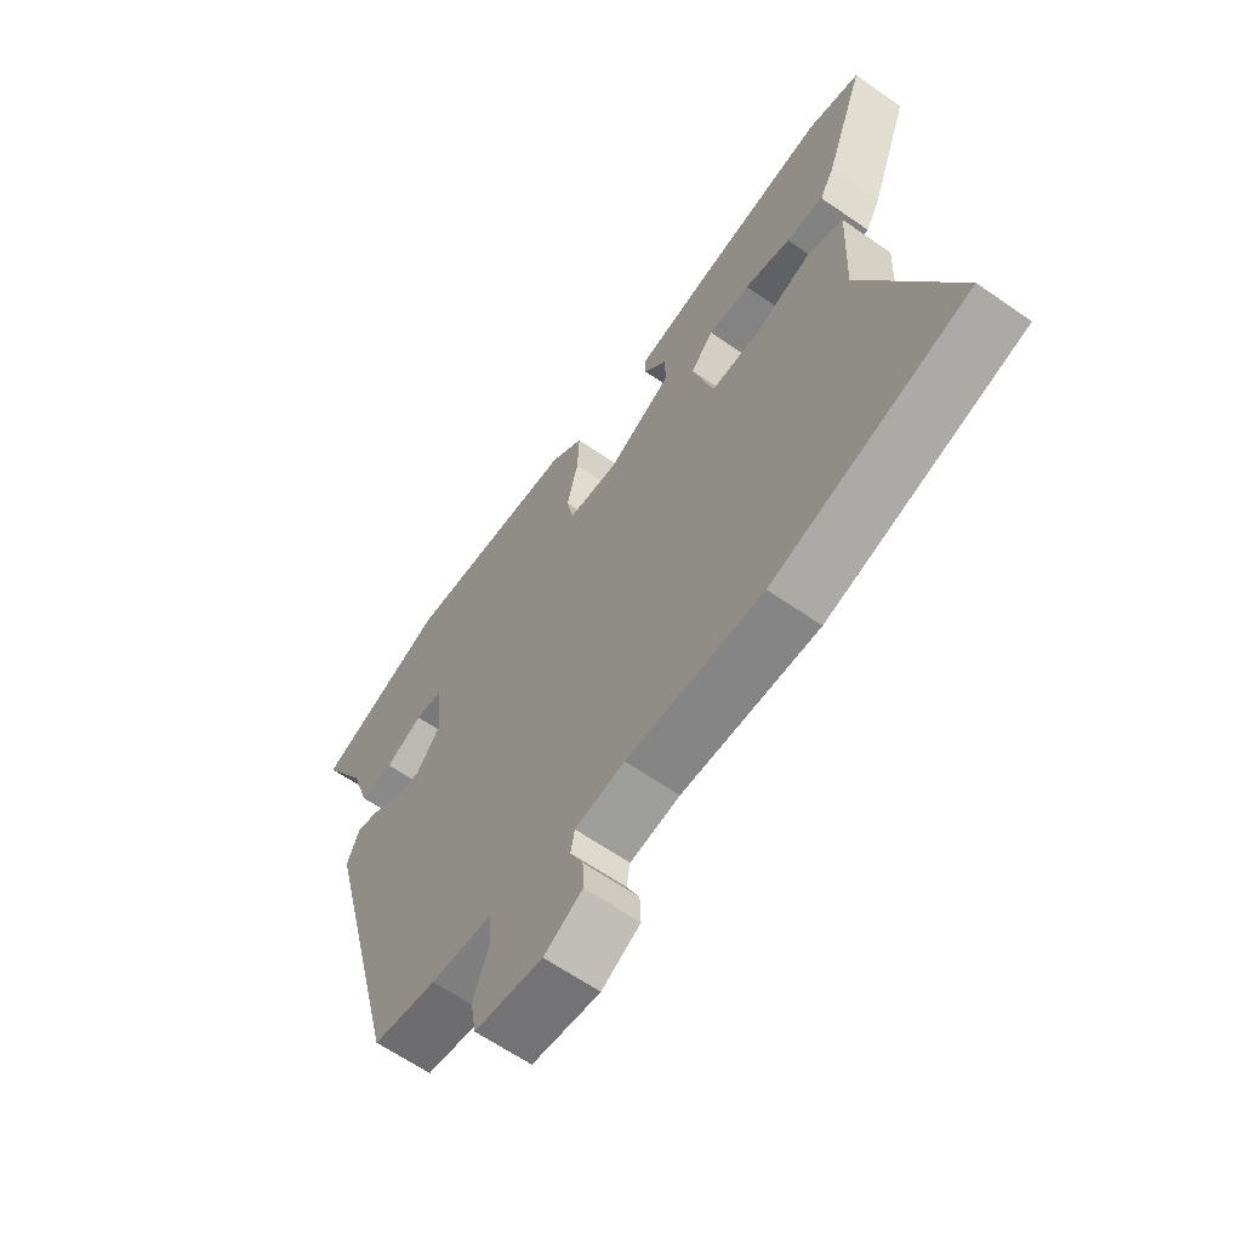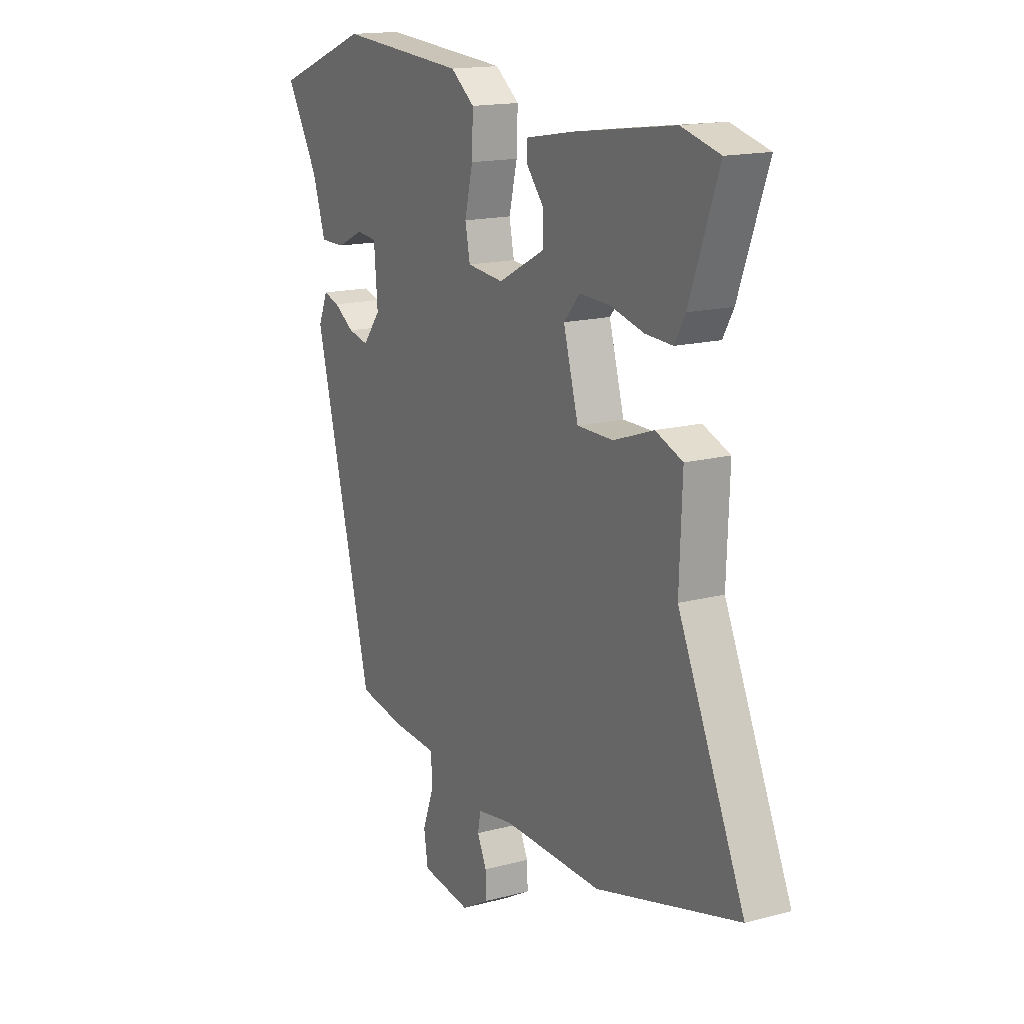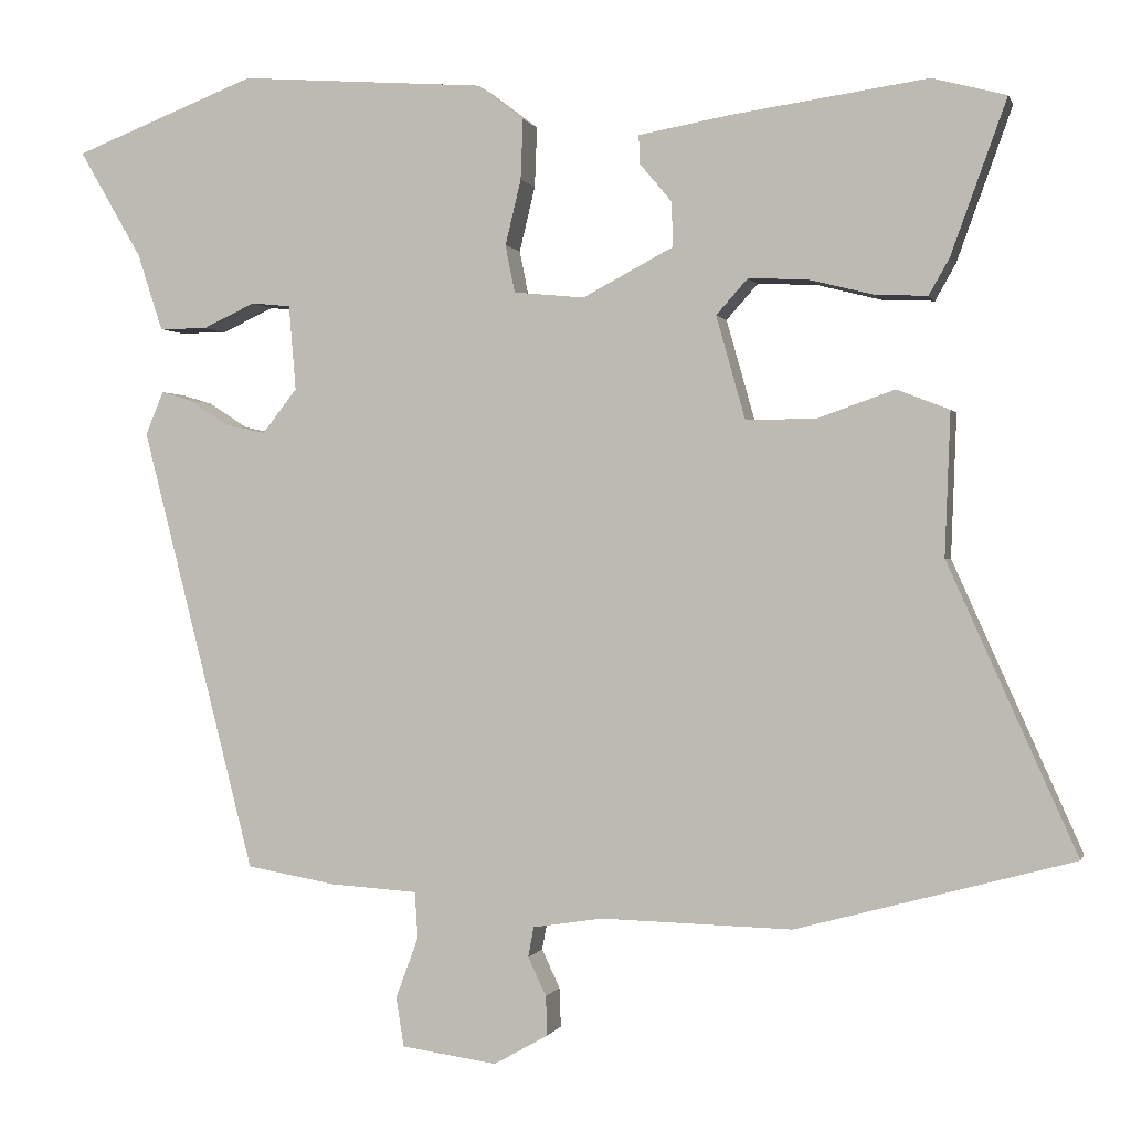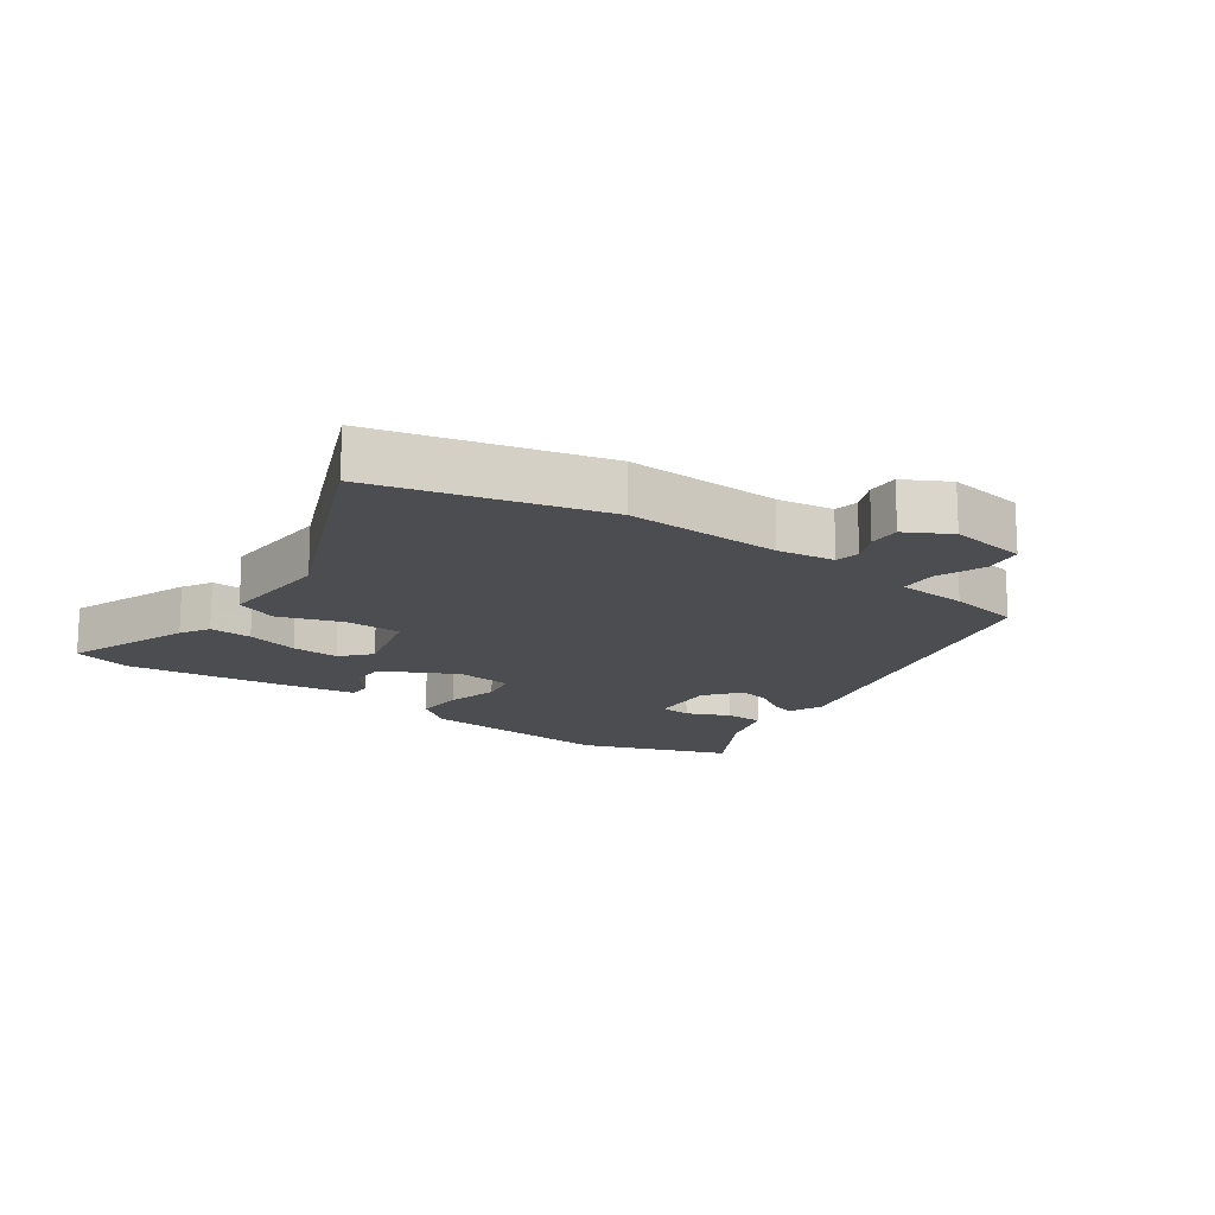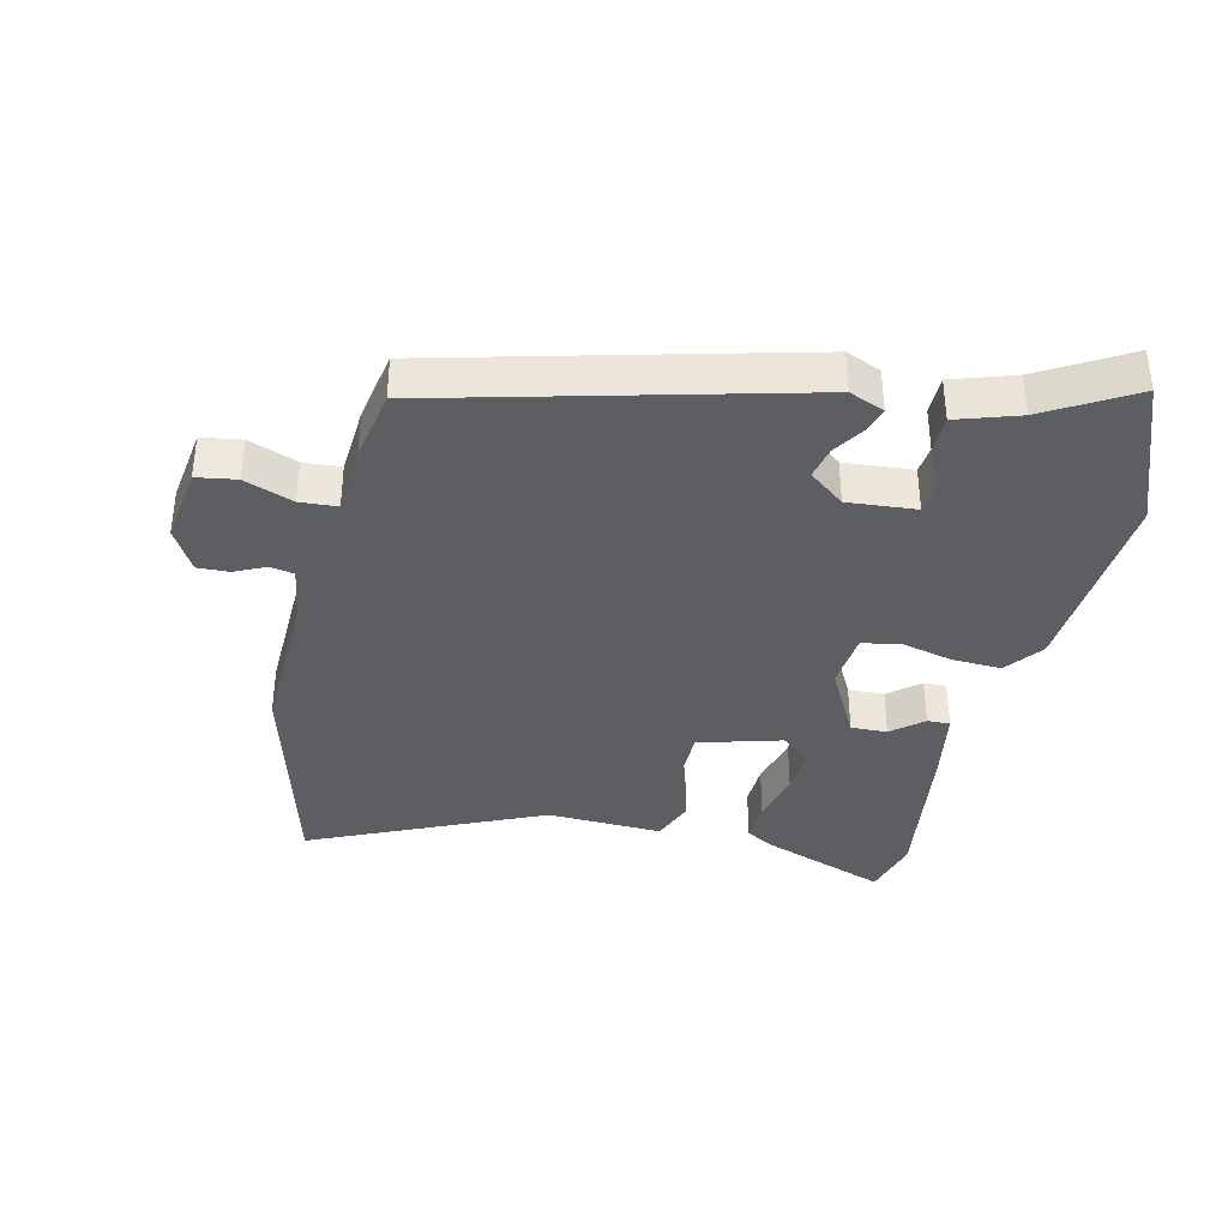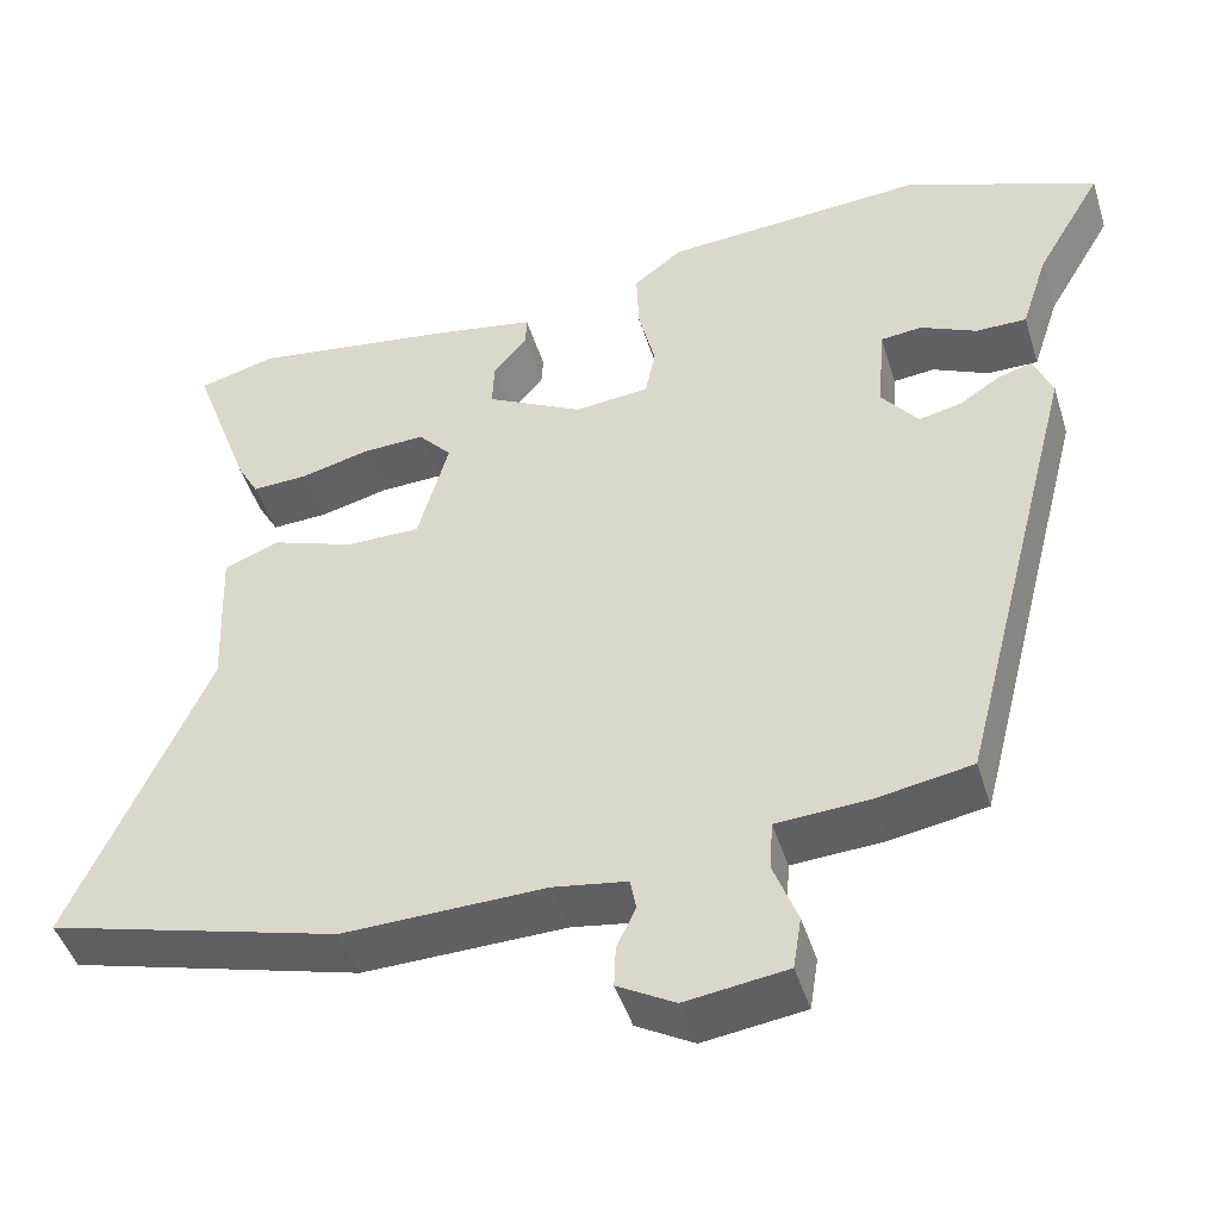
<metadata>
{"format":"obj","ext":"obj","renderer":"f3d","projection":"perspective","resolution":1024,"background":"white","views":[{"elev":-63.0,"azim":54.8,"up":"+Z"},{"elev":15.9,"azim":61.0,"up":"+Z"},{"elev":0.1,"azim":14.2,"up":"+Z"},{"elev":-15.8,"azim":143.8,"up":"+Y"},{"elev":-37.4,"azim":-103.2,"up":"+Y"},{"elev":-45.9,"azim":-163.0,"up":"+Z"}]}
</metadata>
<code>
v 0.674 0.07 -0.453
v 0.322 0.07 -0.548
v 0.078 0.07 -0.542
v -0.011 0.07 -0.556
v -0.018 0.07 -0.594
v 0.005 0.07 -0.643
v 0.007 0.07 -0.693
v -0.062 0.07 -0.732
v -0.184 0.07 -0.715
v -0.194 0.07 -0.652
v -0.165 0.07 -0.575
v -0.169 0.07 -0.516
v -0.28 0.07 -0.509
v -0.394 0.07 -0.489
v -0.539 0.07 0.077
v -0.516 0.07 0.132
v -0.476 0.07 0.12
v -0.426 0.07 0.088
v -0.375 0.07 0.077
v -0.331 0.07 0.133
v -0.34 0.07 0.241
v -0.39 0.07 0.246
v -0.457 0.07 0.215
v -0.518 0.07 0.215
v -0.55 0.07 0.313
v -0.63 0.07 0.45
v -0.397 0.07 0.54
v -0.084 0.07 0.517
v -0.025 0.07 0.472
v -0.028 0.07 0.395
v -0.048 0.07 0.312
v -0.036 0.07 0.252
v 0.054 0.07 0.243
v 0.17 0.07 0.304
v 0.168 0.07 0.361
v 0.127 0.07 0.41
v 0.126 0.07 0.446
v 0.245 0.07 0.467
v 0.493 0.07 0.502
v 0.587 0.07 0.477
v 0.516 0.07 0.281
v 0.49 0.07 0.235
v 0.423 0.07 0.238
v 0.34 0.07 0.259
v 0.265 0.07 0.262
v 0.225 0.07 0.217
v 0.262 0.07 0.086
v 0.351 0.07 0.086
v 0.45 0.07 0.121
v 0.517 0.07 0.095
v 0.51 0.07 -0.087
v 0.674 0 -0.453
v 0.322 0 -0.548
v 0.078 0 -0.542
v -0.011 0 -0.556
v -0.018 0 -0.594
v 0.005 0 -0.643
v 0.007 0 -0.693
v -0.062 0 -0.732
v -0.184 0 -0.715
v -0.194 0 -0.652
v -0.165 0 -0.575
v -0.169 0 -0.516
v -0.28 0 -0.509
v -0.394 0 -0.489
v -0.539 0 0.077
v -0.516 0 0.132
v -0.476 0 0.12
v -0.426 0 0.088
v -0.375 0 0.077
v -0.331 0 0.133
v -0.34 0 0.241
v -0.39 0 0.246
v -0.457 0 0.215
v -0.518 0 0.215
v -0.55 0 0.313
v -0.63 0 0.45
v -0.397 0 0.54
v -0.084 0 0.517
v -0.025 0 0.472
v -0.028 0 0.395
v -0.048 0 0.312
v -0.036 0 0.252
v 0.054 0 0.243
v 0.17 0 0.304
v 0.168 0 0.361
v 0.127 0 0.41
v 0.126 0 0.446
v 0.245 0 0.467
v 0.493 0 0.502
v 0.587 0 0.477
v 0.516 0 0.281
v 0.49 0 0.235
v 0.423 0 0.238
v 0.34 0 0.259
v 0.265 0 0.262
v 0.225 0 0.217
v 0.262 0 0.086
v 0.351 0 0.086
v 0.45 0 0.121
v 0.517 0 0.095
v 0.51 0 -0.087
f 48 49 50 51
f 1 2 3
f 51 1 3
f 48 51 3
f 47 48 3
f 46 47 3 4
f 42 43 44
f 41 42 44
f 40 41 44
f 39 40 44
f 38 39 44
f 37 38 44
f 36 37 44
f 35 36 44
f 34 35 44 45
f 33 34 45 46
f 29 30 31
f 28 29 31
f 27 28 31
f 26 27 31
f 25 26 31
f 25 31 32
f 22 23 24 25
f 21 22 25 32
f 33 46 4
f 32 33 4
f 21 32 4
f 20 21 4
f 16 17 18
f 15 16 18
f 14 15 18
f 13 14 18
f 12 13 18
f 9 10 11
f 8 9 11
f 7 8 11
f 6 7 11
f 5 6 11
f 5 11 12
f 4 5 12
f 20 4 12
f 19 20 12
f 12 18 19
f 102 101 100 99
f 54 53 52
f 54 52 102
f 54 102 99
f 54 99 98
f 55 54 98 97
f 95 94 93
f 95 93 92
f 95 92 91
f 95 91 90
f 95 90 89
f 95 89 88
f 95 88 87
f 95 87 86
f 96 95 86 85
f 97 96 85 84
f 82 81 80
f 82 80 79
f 82 79 78
f 82 78 77
f 82 77 76
f 83 82 76
f 76 75 74 73
f 83 76 73 72
f 55 97 84
f 55 84 83
f 55 83 72
f 55 72 71
f 69 68 67
f 69 67 66
f 69 66 65
f 69 65 64
f 69 64 63
f 62 61 60
f 62 60 59
f 62 59 58
f 62 58 57
f 62 57 56
f 63 62 56
f 63 56 55
f 63 55 71
f 63 71 70
f 70 69 63
f 1 52 53 2
f 2 53 54 3
f 3 54 55 4
f 4 55 56 5
f 5 56 57 6
f 6 57 58 7
f 7 58 59 8
f 8 59 60 9
f 9 60 61 10
f 10 61 62 11
f 11 62 63 12
f 12 63 64 13
f 13 64 65 14
f 14 65 66 15
f 15 66 67 16
f 16 67 68 17
f 17 68 69 18
f 18 69 70 19
f 19 70 71 20
f 20 71 72 21
f 21 72 73 22
f 22 73 74 23
f 23 74 75 24
f 24 75 76 25
f 25 76 77 26
f 26 77 78 27
f 27 78 79 28
f 28 79 80 29
f 29 80 81 30
f 30 81 82 31
f 31 82 83 32
f 32 83 84 33
f 33 84 85 34
f 34 85 86 35
f 35 86 87 36
f 36 87 88 37
f 37 88 89 38
f 38 89 90 39
f 39 90 91 40
f 40 91 92 41
f 41 92 93 42
f 42 93 94 43
f 43 94 95 44
f 44 95 96 45
f 45 96 97 46
f 46 97 98 47
f 47 98 99 48
f 48 99 100 49
f 49 100 101 50
f 50 101 102 51
f 51 102 52 1

</code>
